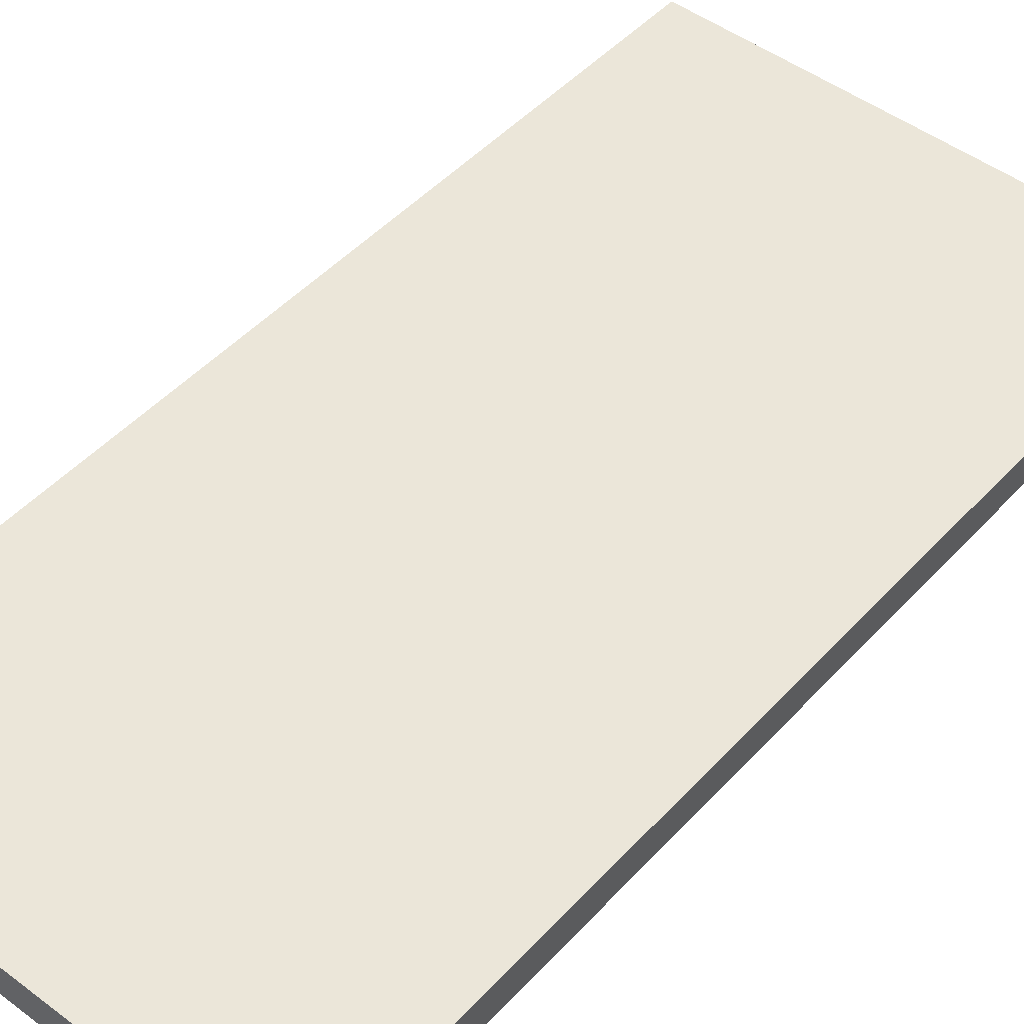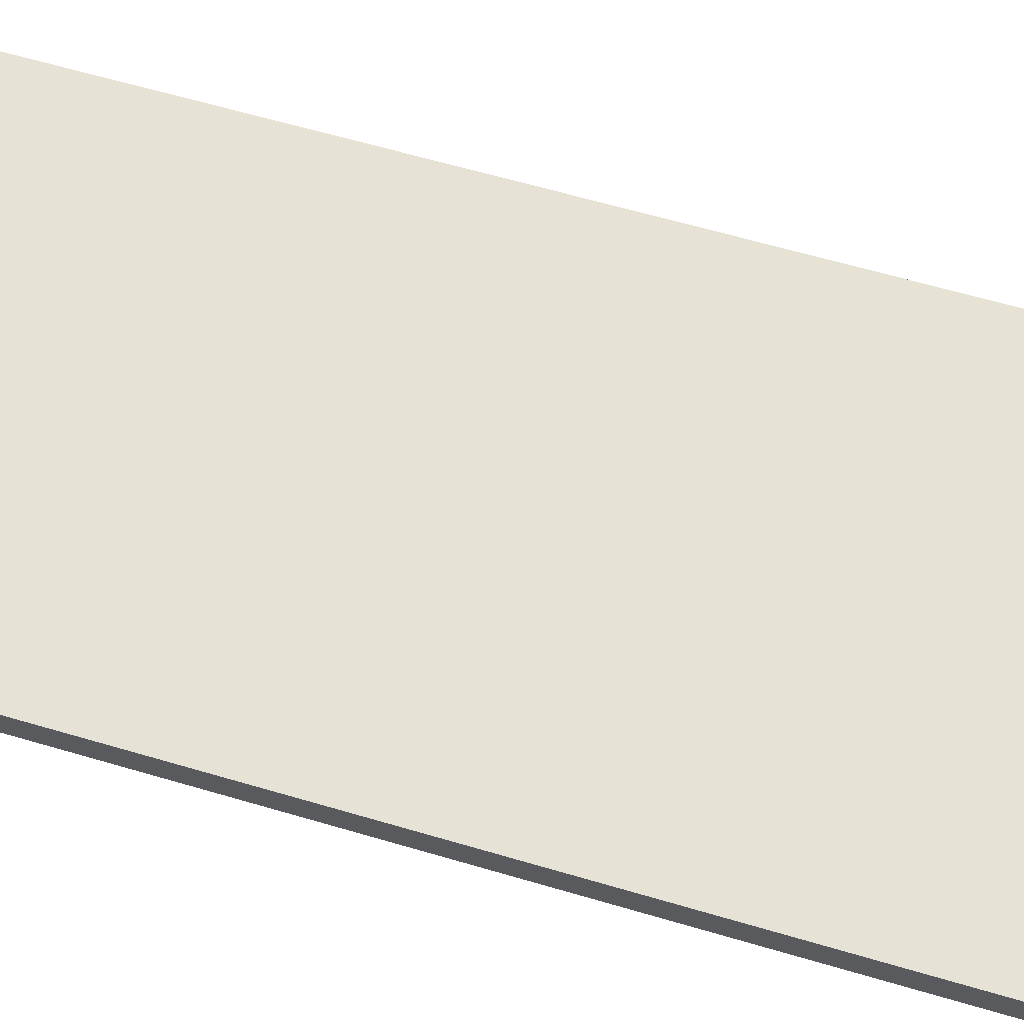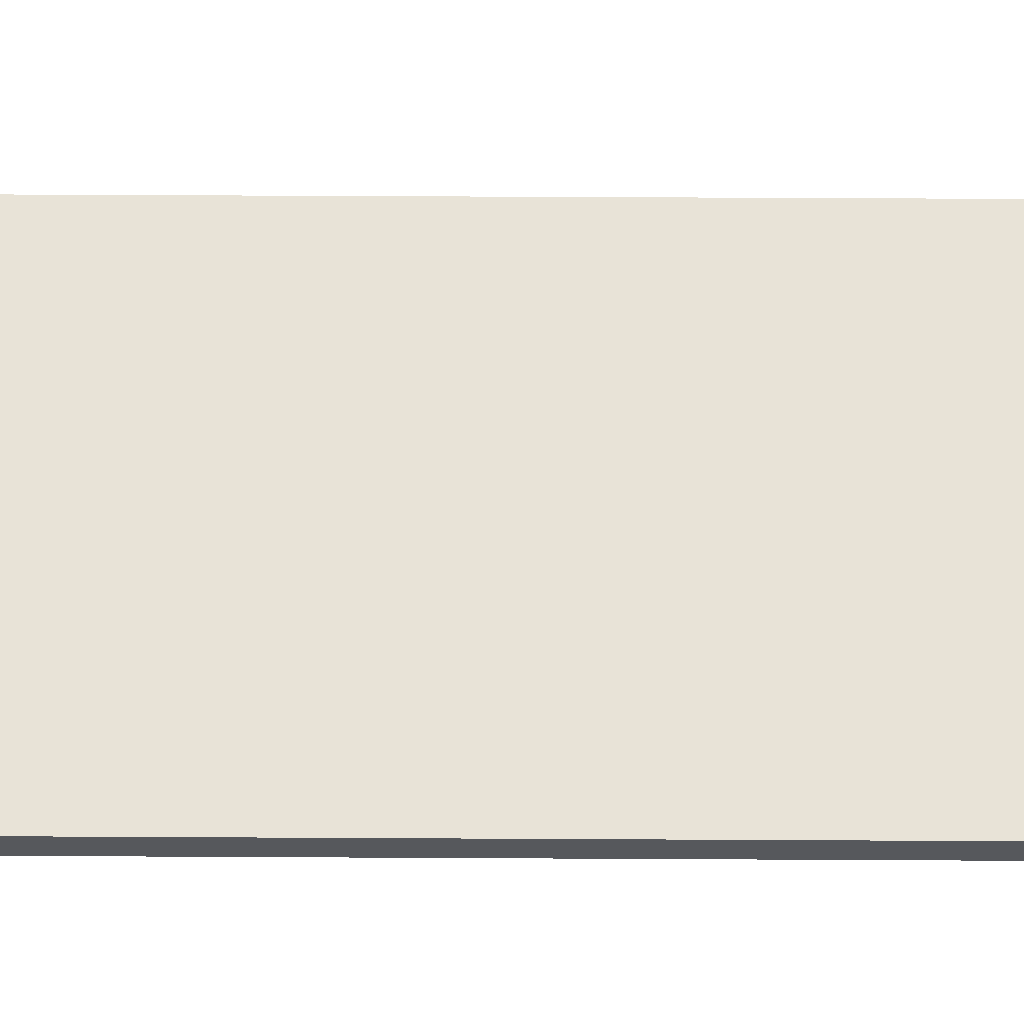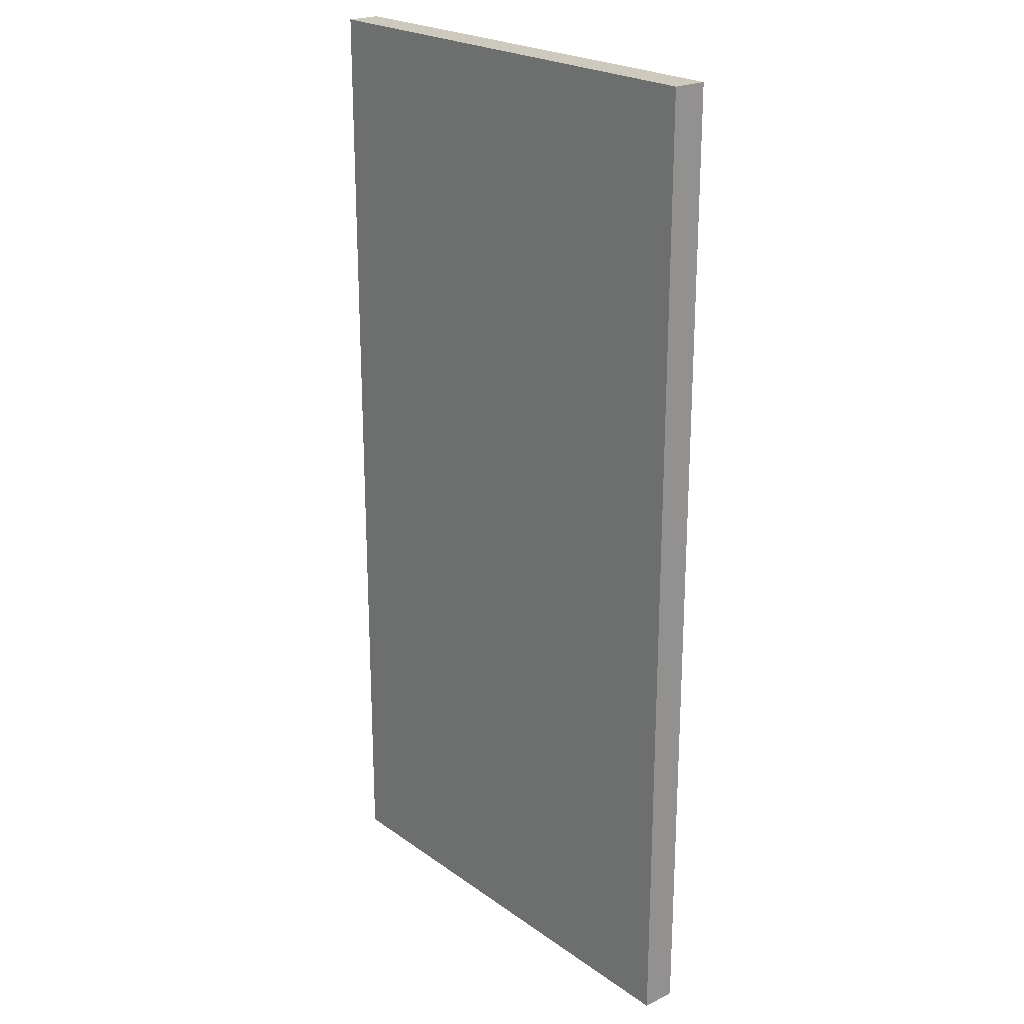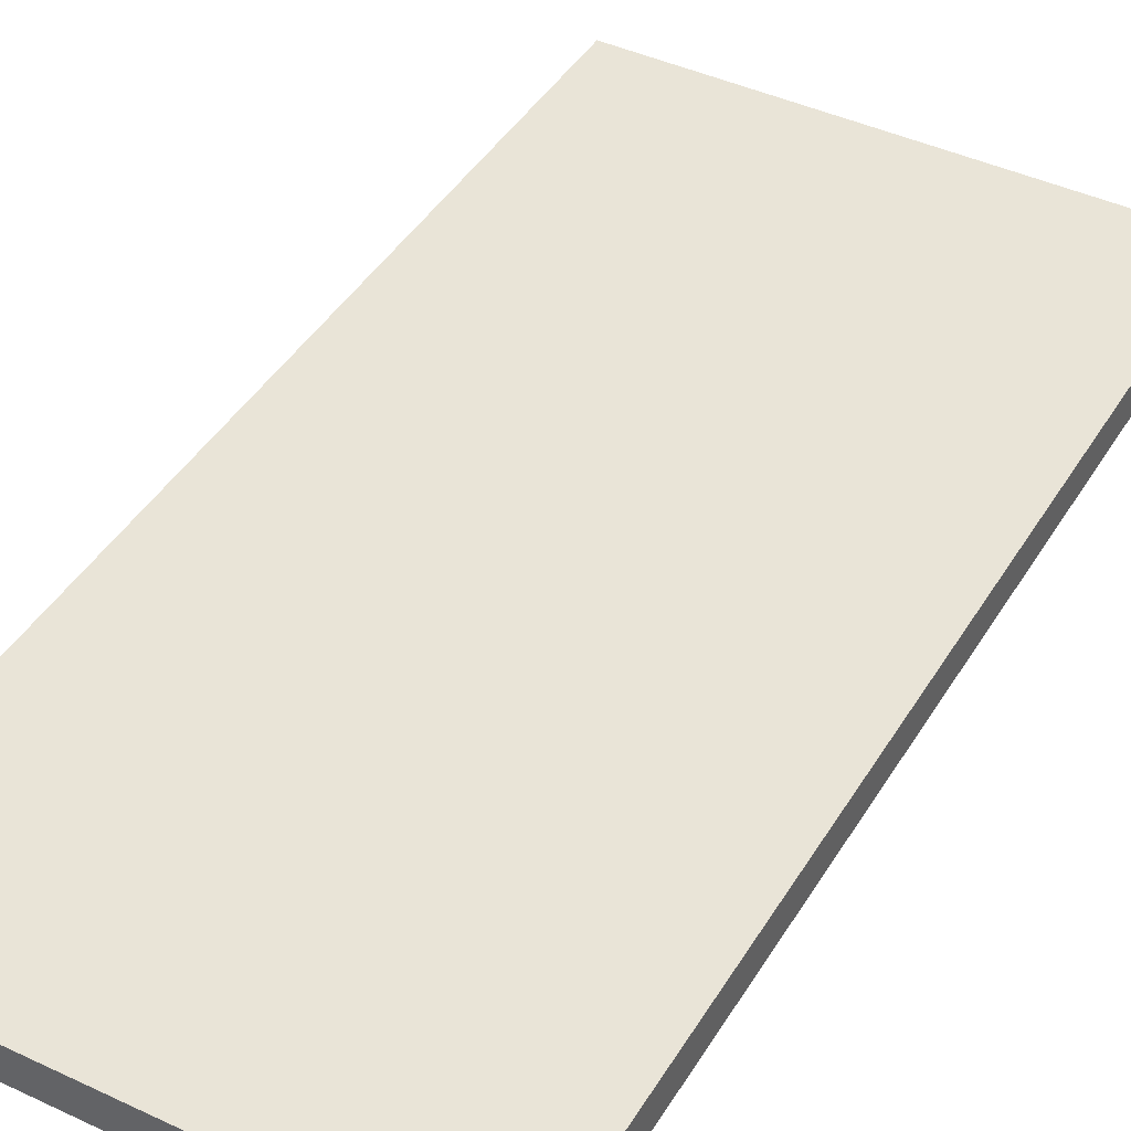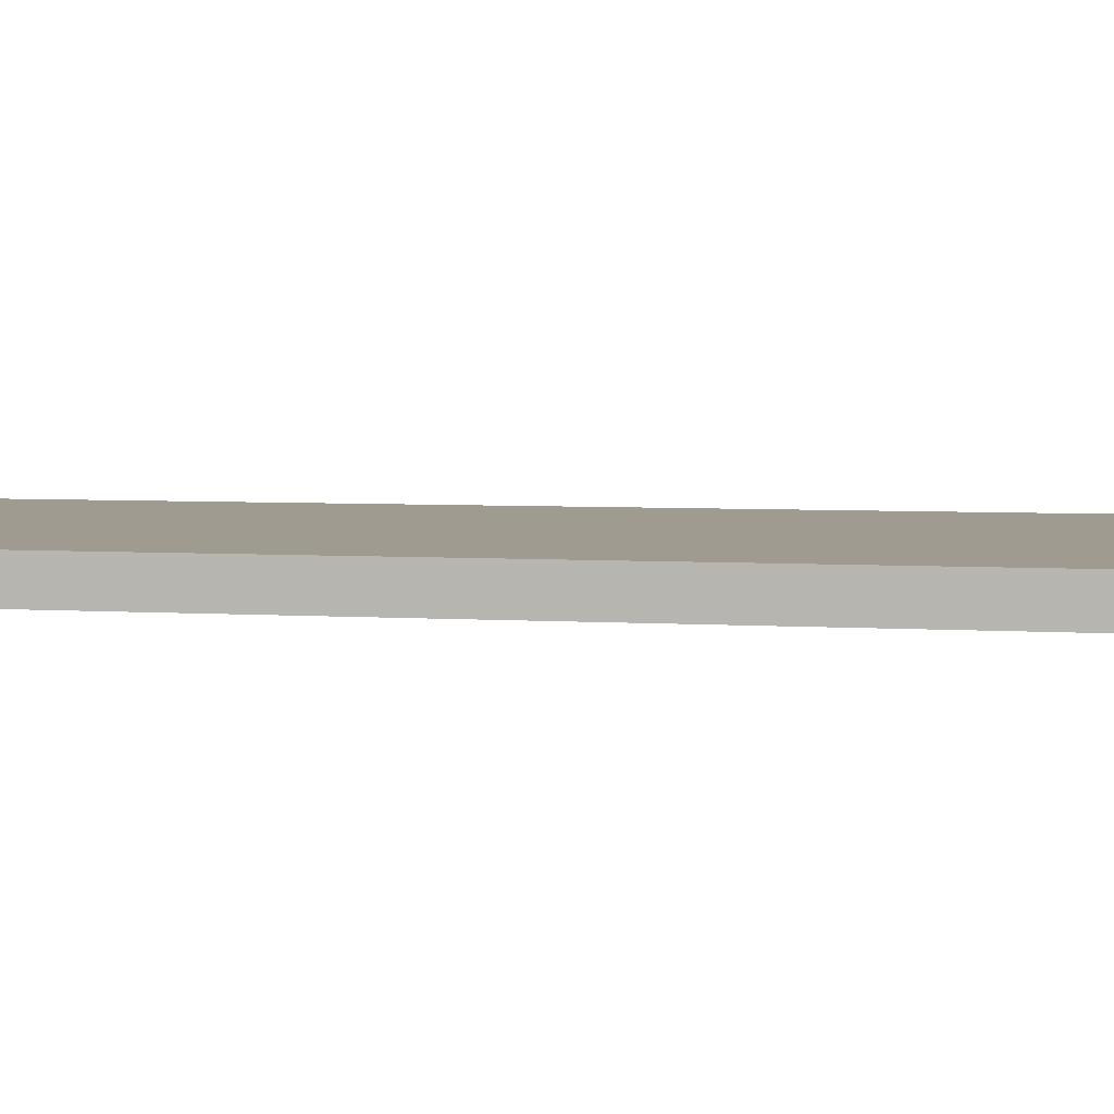
<metadata>
{"format":"obj","ext":"obj","renderer":"f3d","projection":"perspective","resolution":1024,"background":"white","views":[{"elev":47.8,"azim":40.1,"up":"+Z"},{"elev":63.7,"azim":-73.5,"up":"+Z"},{"elev":62.3,"azim":90.3,"up":"+Z"},{"elev":22.7,"azim":-129.8,"up":"+Y"},{"elev":42.9,"azim":29.1,"up":"+Z"},{"elev":4.2,"azim":103.3,"up":"+Z"}]}
</metadata>
<code>
g barracks_door_4
v 0 0 -0.1185
v 1.698 -3.679e-16 -0.1185
v 1.698 3.379 -0.1185
v 0 3.379 -0.1185
v 0 0 0
v 0 3.379 0
v 1.698 3.379 0
v 1.698 -3.679e-16 0
v 1.698 -3.679e-16 -0.1185
v 0 0 -0.1185
v 0 0 0
v 1.698 -3.679e-16 0
v 1.698 3.379 -0.1185
v 1.698 -3.679e-16 -0.1185
v 1.698 -3.679e-16 0
v 1.698 3.379 0
v 0 3.379 -0.1185
v 1.698 3.379 -0.1185
v 1.698 3.379 0
v 0 3.379 0
v 0 0 -0.1185
v 0 3.379 -0.1185
v 0 3.379 0
v 0 0 0
f 3 2 1
f 4 3 1
f 7 6 5
f 8 7 5
f 11 10 9
f 12 11 9
f 15 14 13
f 16 15 13
f 19 18 17
f 20 19 17
f 23 22 21
f 24 23 21

</code>
